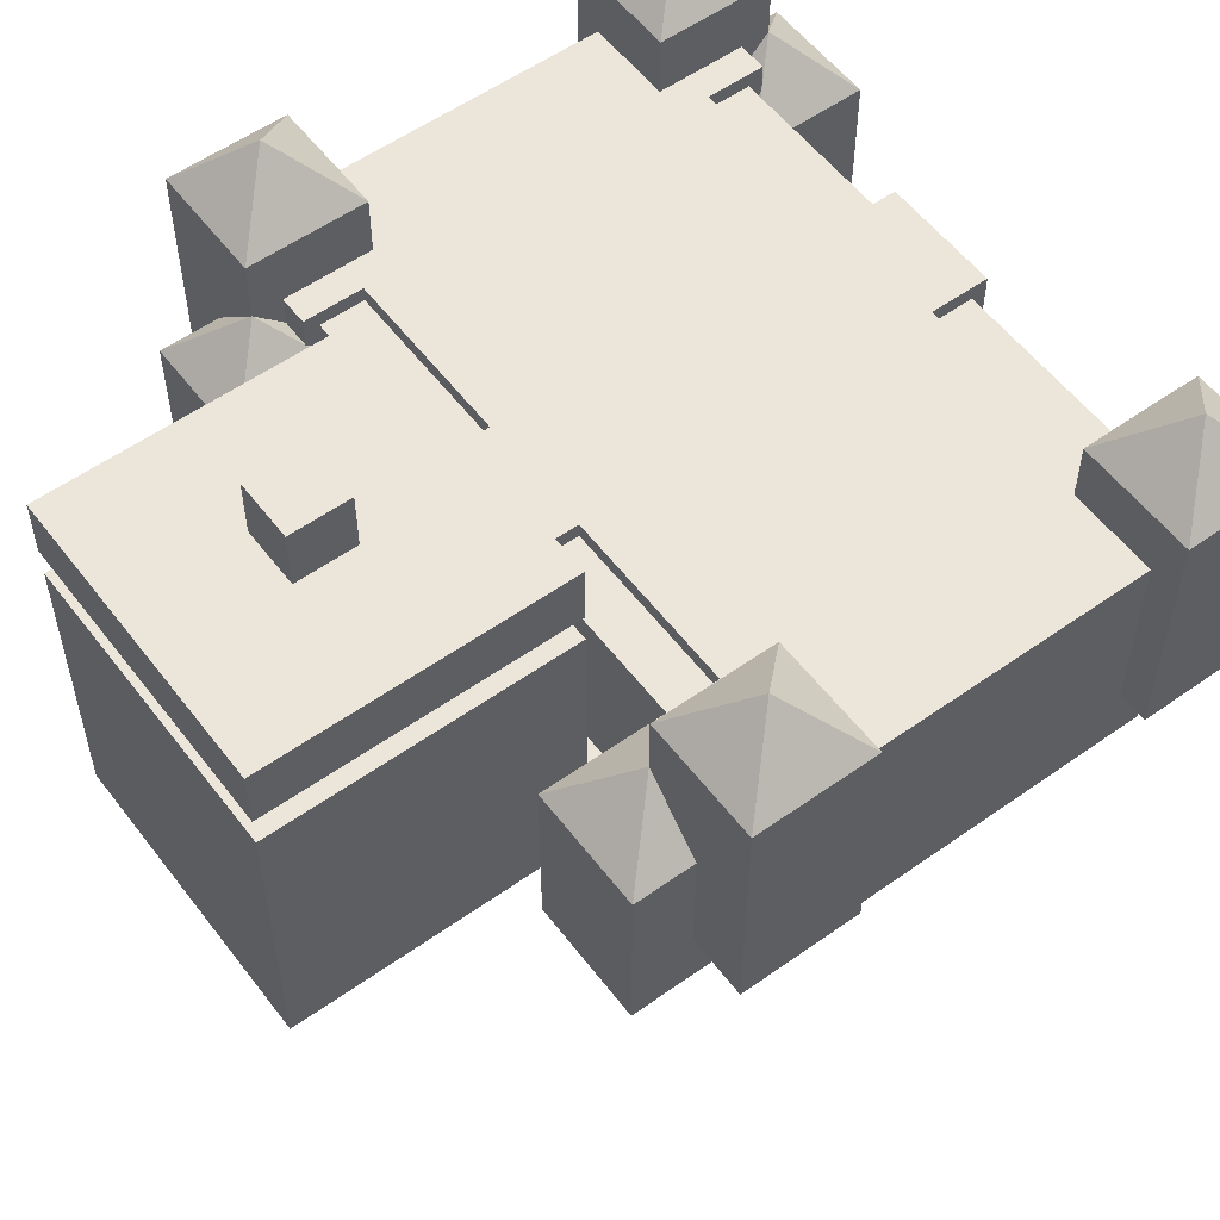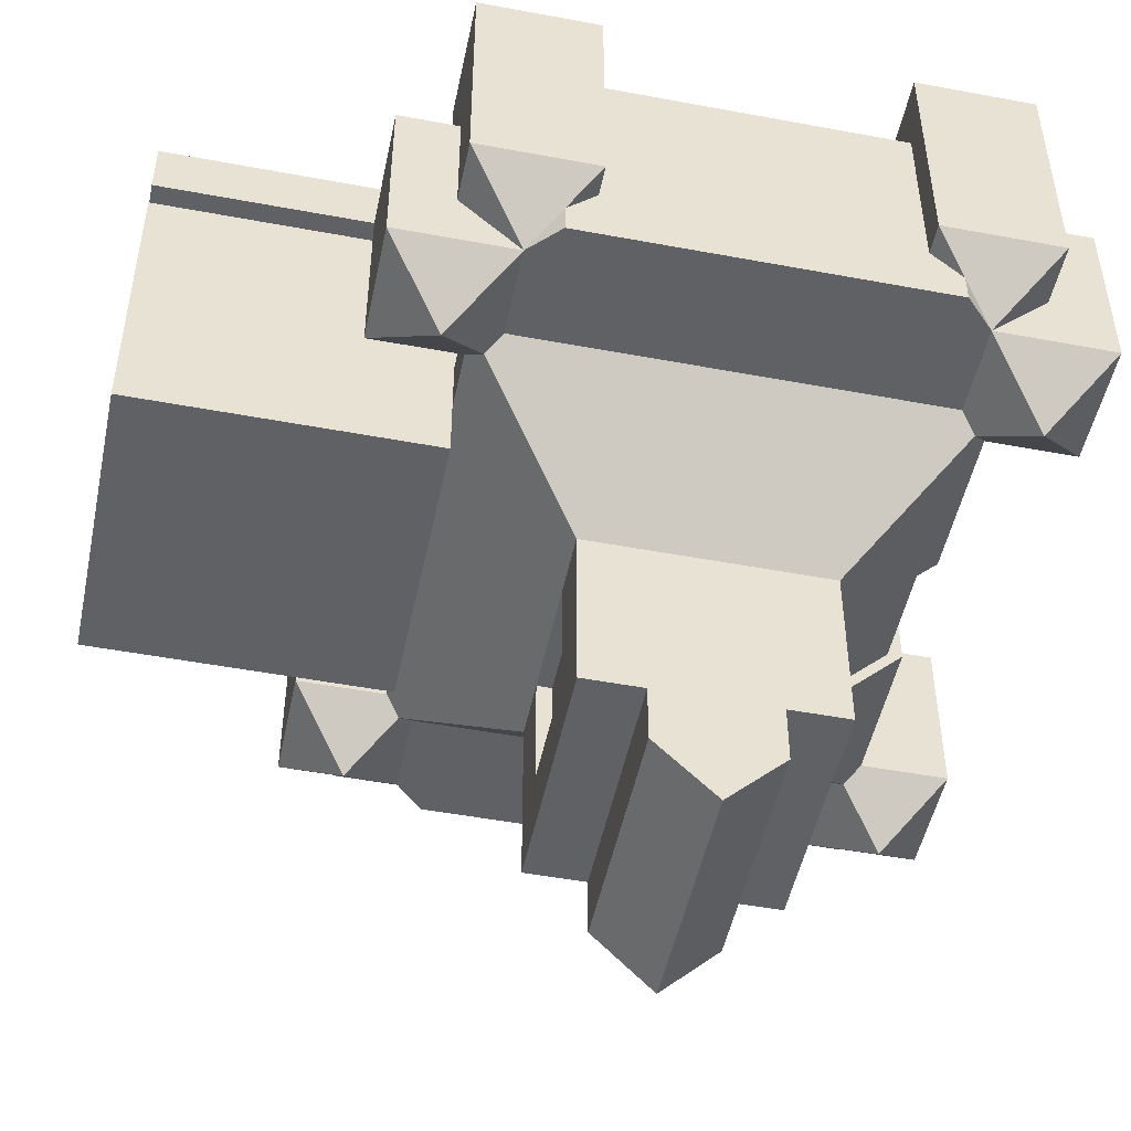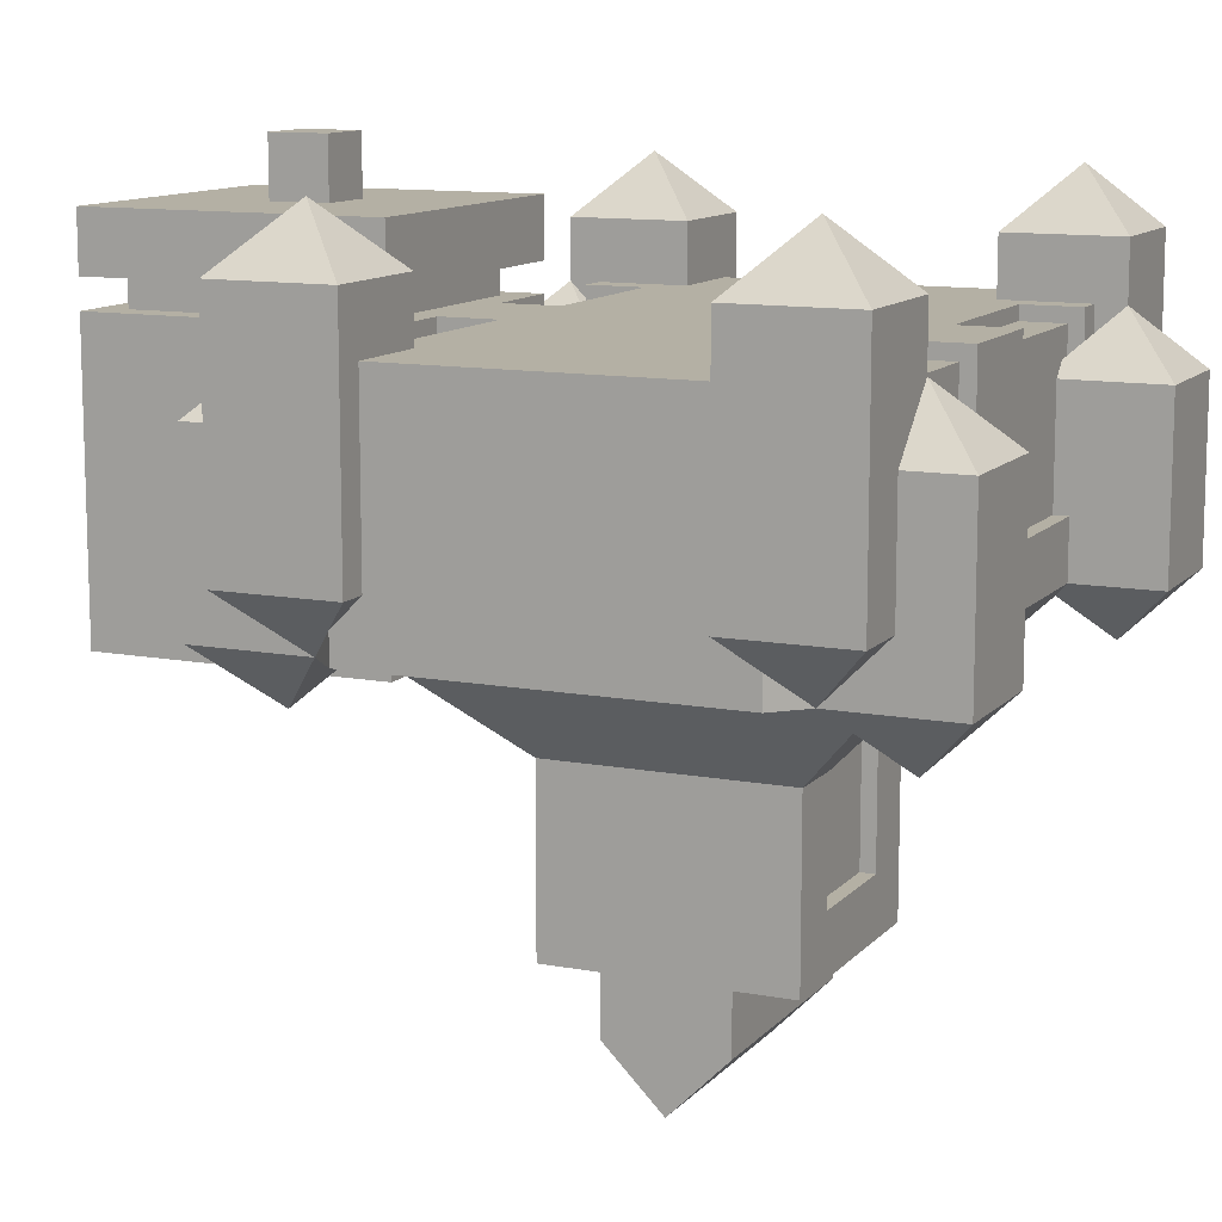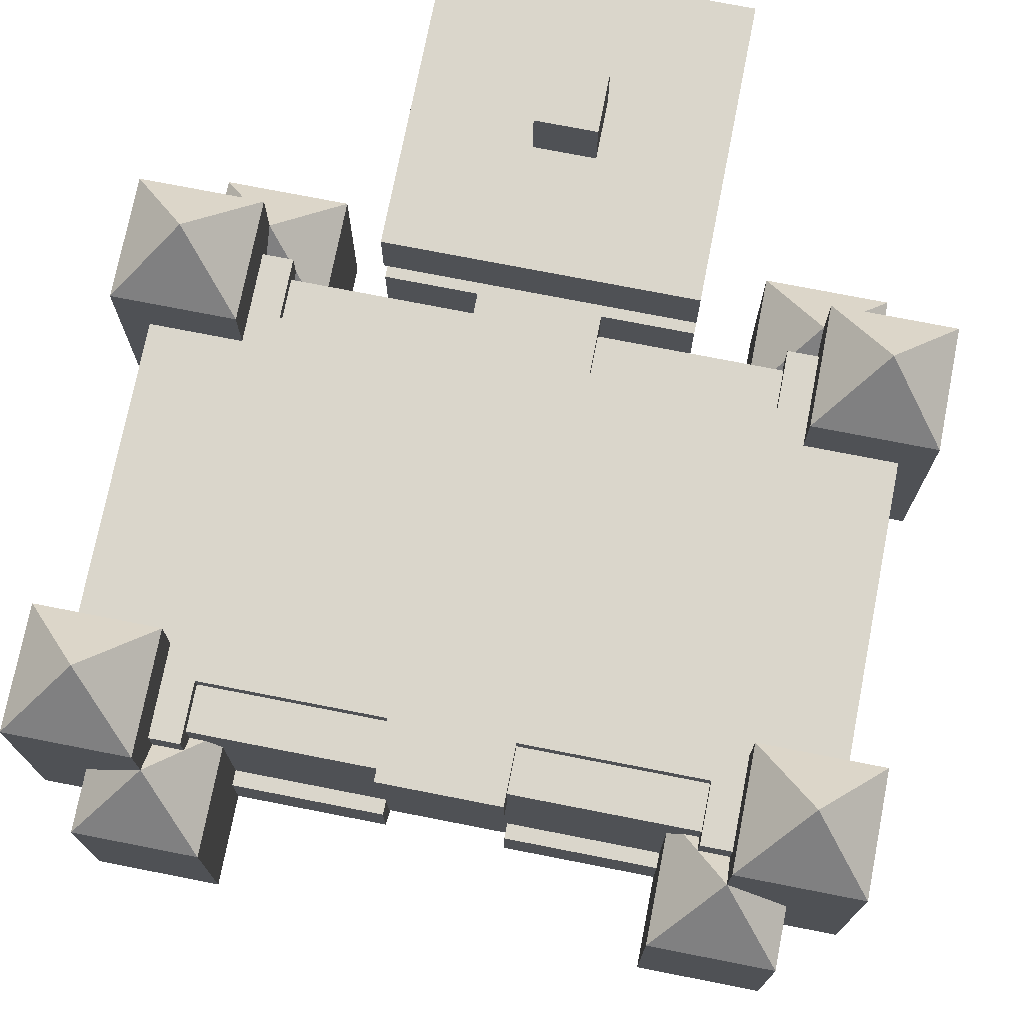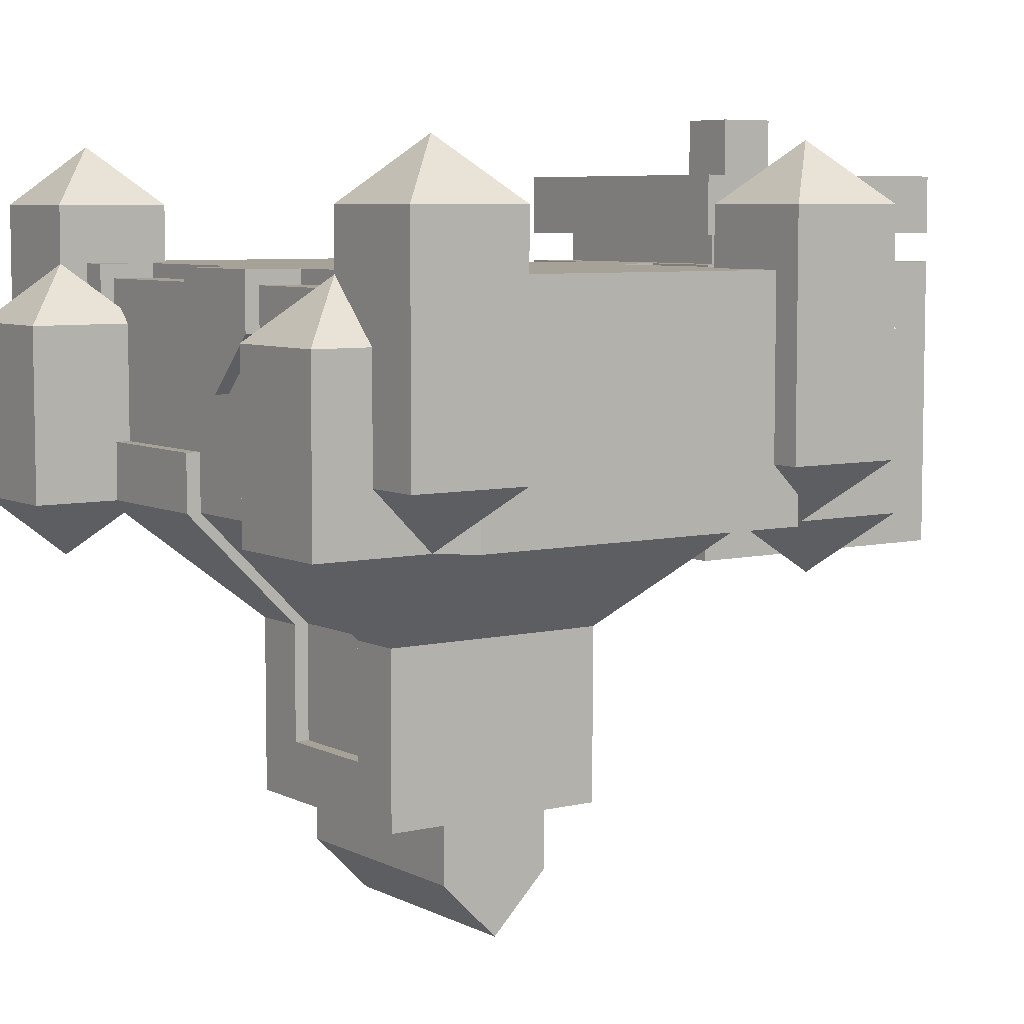
<metadata>
{"format":"obj","ext":"obj","renderer":"f3d","projection":"perspective","resolution":1024,"background":"white","views":[{"elev":55.7,"azim":53.3,"up":"+Y"},{"elev":-49.5,"azim":78.3,"up":"+Y"},{"elev":11.5,"azim":114.5,"up":"+Y"},{"elev":74.1,"azim":-168.9,"up":"+Y"},{"elev":6.5,"azim":-125.0,"up":"+Y"}]}
</metadata>
<code>
o TORSO_DECO_DIAMOND_BASIC_Cube.254
v -0.4062 1.125 -0.1562
v -0.4062 1.375 -0.1562
v -0.4062 1.125 -0.2812
v -0.4062 1.375 -0.2812
v -0.2812 1.125 -0.1562
v -0.2812 1.375 -0.1562
v -0.2812 1.125 -0.2812
v -0.2812 1.375 -0.2812
v -0.3438 1.062 -0.2188
v -0.3438 1.437 -0.2188
v -0.3438 1.062 -0.3438
v -0.3438 1.25 -0.3438
v -0.3438 1.062 -0.2188
v -0.3438 1.25 -0.2188
v -0.2188 1.062 -0.3438
v -0.2188 1.25 -0.3438
v -0.2188 1.062 -0.2188
v -0.2188 1.25 -0.2188
v -0.2812 0.9999 -0.2812
v -0.2812 1.312 -0.2812
v 0.4062 1.125 -0.1562
v 0.4062 1.375 -0.1562
v 0.4062 1.125 -0.2812
v 0.4062 1.375 -0.2812
v 0.2812 1.125 -0.1562
v 0.2812 1.375 -0.1562
v 0.2812 1.125 -0.2812
v 0.2812 1.375 -0.2812
v 0.3438 1.062 -0.2188
v 0.3438 1.437 -0.2188
v 0.3438 1.062 -0.3438
v 0.3438 1.25 -0.3438
v 0.3438 1.062 -0.2188
v 0.3438 1.25 -0.2188
v 0.2188 1.062 -0.3438
v 0.2188 1.25 -0.3438
v 0.2188 1.062 -0.2188
v 0.2188 1.25 -0.2188
v 0.2812 0.9999 -0.2812
v 0.2812 1.312 -0.2812
v -0.4062 1.125 0.1562
v -0.4062 1.375 0.1562
v -0.4062 1.125 0.2812
v -0.4062 1.375 0.2812
v -0.2812 1.125 0.1562
v -0.2812 1.375 0.1562
v -0.2812 1.125 0.2812
v -0.2812 1.375 0.2812
v -0.3438 1.062 0.2188
v -0.3438 1.437 0.2188
v -0.3438 1.062 0.3438
v -0.3438 1.25 0.3438
v -0.3438 1.062 0.2188
v -0.3438 1.25 0.2188
v -0.2188 1.062 0.3438
v -0.2188 1.25 0.3438
v -0.2188 1.062 0.2188
v -0.2188 1.25 0.2188
v -0.2812 0.9999 0.2812
v -0.2812 1.312 0.2812
v 0.4062 1.125 0.1562
v 0.4062 1.375 0.1562
v 0.4062 1.125 0.2812
v 0.4062 1.375 0.2812
v 0.2812 1.125 0.1562
v 0.2812 1.375 0.1562
v 0.2812 1.125 0.2812
v 0.2812 1.375 0.2812
v 0.3438 1.062 0.2188
v 0.3438 1.437 0.2188
v 0.3438 1.062 0.3438
v 0.3438 1.25 0.3438
v 0.3438 1.062 0.2188
v 0.3438 1.25 0.2188
v 0.2188 1.062 0.3438
v 0.2188 1.25 0.3438
v 0.2188 1.062 0.2188
v 0.2188 1.25 0.2188
v 0.2812 0.9999 0.2812
v 0.2812 1.312 0.2812
f 1 2 4 3
f 3 4 8 7
f 7 8 6 5
f 5 6 2 1
f 8 4 10
f 3 7 9
f 7 5 9
f 5 1 9
f 1 3 9
f 4 2 10
f 2 6 10
f 6 8 10
f 11 13 14 12
f 13 17 18 14
f 17 15 16 18
f 15 11 12 16
f 18 20 14
f 13 19 17
f 17 19 15
f 15 19 11
f 11 19 13
f 14 20 12
f 12 20 16
f 16 20 18
f 21 23 24 22
f 23 27 28 24
f 27 25 26 28
f 25 21 22 26
f 28 30 24
f 23 29 27
f 27 29 25
f 25 29 21
f 21 29 23
f 24 30 22
f 22 30 26
f 26 30 28
f 31 32 34 33
f 33 34 38 37
f 37 38 36 35
f 35 36 32 31
f 38 34 40
f 33 37 39
f 37 35 39
f 35 31 39
f 31 33 39
f 34 32 40
f 32 36 40
f 36 38 40
f 41 43 44 42
f 43 47 48 44
f 47 45 46 48
f 45 41 42 46
f 48 50 44
f 43 49 47
f 47 49 45
f 45 49 41
f 41 49 43
f 44 50 42
f 42 50 46
f 46 50 48
f 51 52 54 53
f 53 54 58 57
f 57 58 56 55
f 55 56 52 51
f 58 54 60
f 53 57 59
f 57 55 59
f 55 51 59
f 51 53 59
f 54 52 60
f 52 56 60
f 56 58 60
f 61 62 64 63
f 63 64 68 67
f 67 68 66 65
f 65 66 62 61
f 68 64 70
f 63 67 69
f 67 65 69
f 65 61 69
f 61 63 69
f 64 62 70
f 62 66 70
f 66 68 70
f 71 73 74 72
f 73 77 78 74
f 77 75 76 78
f 75 71 72 76
f 78 80 74
f 73 79 77
f 77 79 75
f 75 79 71
f 71 79 73
f 74 80 72
f 72 80 76
f 76 80 78
o TORSO_STORAGE_Cube.062
v -0.0625 0.75 -0.125
v -0.0625 0.75 -0.0625
v -0.0625 0.6875 -0.0625
v -0.0625 0.625 0
v -0.0625 1.312 -0.25
v -0.0625 1.25 -0.25
v 0.0625 1.312 -0.25
v 0.0625 1.25 -0.25
v -0.0625 0.8125 -0.125
v -0.0625 1.312 -0.1875
v 0.0625 1.312 -0.1875
v -0.0625 1.25 -0.2344
v 0.0625 1.297 -0.2344
v 0.0625 1.25 -0.2344
v 0.0625 1.297 -0.1875
v -0 1.187 -0.2344
v -0 1.187 -0.25
v 0.0625 0.6875 0.0625
v 0.0625 0.75 0.0625
v 0.0625 0.75 0.125
v -0.0625 1.312 0.25
v 0.0625 1.312 0.25
v -0.0625 1.297 0.2344
v 0.0625 1.297 0.2344
v 0.0625 0.8125 0.1094
v 0.0625 1.297 0.1875
v 0.0625 0.9375 0.1094
v 0.0625 1.125 0.2344
v 0.0625 0.9375 0.125
v 0.0625 1.062 0.25
v 0.125 0.75 -0.0625
v 0.125 0.9375 -0.125
v 0.25 1.062 -0.25
v 0.25 1.312 -0.25
v 0.375 1.062 -0.1875
v 0.375 1.312 -0.1875
v 0.3125 1.312 -0.25
v 0.3125 1.062 -0.25
v 0.125 0.75 -0.125
v 0.125 0.6875 -0.0625
v 0.125 0.625 -0
v 0.25 1.125 -0.25
v 0.375 1.125 -0.1875
v 0.3125 1.125 -0.25
v 0.0625 0.75 -0.125
v 0.0625 0.75 -0.0625
v 0.0625 0.6875 -0.0625
v 0.0625 0.9375 -0.125
v 0.0625 0.625 -0
v 0.0625 1.062 -0.25
v 0.0625 1.125 -0.25
v 0.125 0.8125 -0.125
v 0.0625 0.8125 -0.125
v 0.3125 1.312 -0.1875
v 0.25 1.312 -0.1875
v 0.25 1.297 -0.2344
v 0.0625 1.062 -0.2344
v 0.0625 1.125 -0.2344
v 0.3125 1.062 -0
v 0.25 1.062 -0
v 0.375 1.062 -0
v 0.375 1.312 -0
v 0.125 0.9375 -0
v 0.125 0.75 -0
v 0.375 1.125 -0
v 0.125 0.8125 -0
v 0.25 1.312 -0
v 0.3125 1.312 -0
v 0.0625 1.312 -0
v 0.125 0.75 0.0625
v 0.125 0.9375 0.125
v 0.25 1.062 0.25
v 0.25 1.312 0.25
v 0.375 1.062 0.1875
v 0.375 1.312 0.1875
v 0.3125 1.312 0.25
v 0.3125 1.062 0.25
v 0.125 0.75 0.125
v 0.125 0.6875 0.0625
v 0.25 1.125 0.25
v 0.375 1.125 0.1875
v 0.3125 1.125 0.25
v 0.0625 1.125 0.25
v 0.125 0.8125 0.125
v 0.0625 0.8125 0.125
v 0.3125 1.312 0.1875
v 0.25 1.312 0.1875
v 0.0625 1.312 0.1875
v 0.25 1.297 0.2344
v 0.25 1.125 0.2344
v 0.25 1.297 0.1875
v 0.25 1.125 -0.2344
v 0.0625 0.9375 -0.1094
v -0.0625 1.297 -0.2344
v -0.0625 0.8125 -0.1094
v 0.0625 0.8125 -0.1094
v 0.25 1.297 -0.1875
v -0.0625 1.297 -0.1875
v -0.0625 0.6875 0.0625
v -0.0625 0.75 0.0625
v -0.0625 0.75 0.125
v -0.0625 0.8125 0.1094
v -0.0625 1.297 0.1875
v -0.0625 0.9375 0.1094
v -0.0625 1.125 0.2344
v -0.0625 0.9375 0.125
v -0.0625 1.062 0.25
v -0.125 0.75 -0.0625
v -0.125 0.9375 -0.125
v -0.25 1.062 -0.25
v -0.25 1.312 -0.25
v -0.375 1.062 -0.1875
v -0.375 1.312 -0.1875
v -0.3125 1.312 -0.25
v -0.3125 1.062 -0.25
v -0.125 0.75 -0.125
v -0.125 0.6875 -0.0625
v -0.125 0.625 0
v -0.25 1.125 -0.25
v -0.375 1.125 -0.1875
v -0.3125 1.125 -0.25
v -0.0625 0.9375 -0.125
v -0.0625 1.062 -0.25
v -0.0625 1.125 -0.25
v -0.125 0.8125 -0.125
v -0.3125 1.312 -0.1875
v -0.25 1.312 -0.1875
v -0.25 1.297 -0.2344
v -0.0625 1.062 -0.2344
v -0.0625 1.125 -0.2344
v -0.3125 1.062 0
v -0.25 1.062 0
v -0.375 1.062 0
v -0.375 1.312 0
v -0.125 0.9375 0
v -0.125 0.75 0
v -0.375 1.125 0
v -0.125 0.8125 0
v -0.25 1.312 0
v -0.3125 1.312 0
v -0.0625 1.312 0
v -0.125 0.75 0.0625
v -0.125 0.9375 0.125
v -0.25 1.062 0.25
v -0.25 1.312 0.25
v -0.375 1.062 0.1875
v -0.375 1.312 0.1875
v -0.3125 1.312 0.25
v -0.3125 1.062 0.25
v -0.125 0.75 0.125
v -0.125 0.6875 0.0625
v -0.25 1.125 0.25
v -0.375 1.125 0.1875
v -0.3125 1.125 0.25
v -0.0625 1.125 0.25
v -0.125 0.8125 0.125
v -0.0625 0.8125 0.125
v -0.3125 1.312 0.1875
v -0.25 1.312 0.1875
v -0.0625 1.312 0.1875
v -0.25 1.297 0.2344
v -0.25 1.125 0.2344
v -0.25 1.297 0.1875
v -0.25 1.125 -0.2344
v -0.0625 0.9375 -0.1094
v -0.25 1.297 -0.1875
v -0.0625 1.062 -0.2344
v -0.0625 1.25 -0.2344
v -0.0625 1.125 -0.2344
v 0.0625 1.297 -0.2344
v 0.0625 1.25 -0.2344
v -0.25 1.297 -0.1875
v 0.0625 1.297 -0.1875
v -0 1.187 -0.2344
v -0.25 1.297 0.2344
v -0.25 1.125 0.2344
v -0.0625 0.9375 0.1094
v -0.0625 1.297 0.2344
v -0.0625 1.125 0.2344
v 0.0625 1.297 0.2344
v -0.0625 0.8125 0.1094
v 0.0625 0.8125 0.1094
v -0.25 1.297 0.1875
v -0.0625 1.297 0.1875
v 0.0625 1.297 0.1875
v 0.0625 0.9375 0.1094
v 0.0625 1.125 0.2344
v 0.25 1.297 -0.2344
v 0.0625 1.062 -0.2344
v 0.0625 1.125 -0.2344
v 0.25 1.297 0.2344
v 0.25 1.125 0.2344
v 0.25 1.297 0.1875
v -0.25 1.297 -0.2344
v 0.25 1.125 -0.2344
v -0.25 1.125 -0.2344
v -0.0625 0.9375 -0.1094
v 0.0625 0.9375 -0.1094
v -0.0625 1.297 -0.2344
v -0.0625 0.8125 -0.1094
v 0.0625 0.8125 -0.1094
v -0.0625 1.297 -0.1875
v 0.25 1.297 -0.1875
v -0.1562 0.9999 0.25
v -0.1562 1.312 0.25
v 0.1562 0.9999 0.25
v 0.1562 1.312 0.25
v -0.1562 0.9999 0.5625
v -0.1562 1.312 0.5625
v 0.1562 0.9999 0.5625
v 0.1562 1.312 0.5625
v -0.125 1.312 0.5312
v -0.125 1.375 0.5312
v -0.125 1.312 0.2812
v -0.125 1.375 0.2812
v 0.125 1.312 0.5312
v 0.125 1.375 0.5312
v 0.125 1.312 0.2812
v 0.125 1.375 0.2812
v -0.1562 1.344 0.5625
v -0.1562 1.406 0.5625
v -0.1562 1.344 0.25
v -0.1562 1.406 0.25
v 0.1562 1.344 0.5625
v 0.1562 1.406 0.5625
v 0.1562 1.344 0.25
v 0.1562 1.406 0.25
v -0.09375 0.9374 0.3125
v -0.09375 0.9374 0.5
v 0.09375 0.9374 0.3125
v 0.09375 0.9374 0.5
v -0.03125 1.406 0.4375
v -0.03125 1.469 0.4375
v -0.03125 1.406 0.375
v -0.03125 1.469 0.375
v 0.03125 1.406 0.4375
v 0.03125 1.469 0.4375
v 0.03125 1.406 0.375
v 0.03125 1.469 0.375
f 91 87 85 90
f 126 82 81 125
f 83 127 129 84
f 133 125 81 89
f 82 126 127 83
f 88 86 85 87
f 149 91 90 221
f 86 88 97
f 89 175 176 133
f 90 85 174 178
f 85 86 92 174
f 91 95 93 87
f 87 93 94 88
f 96 97 88 94
f 86 97 96 92
f 168 240 101 102
f 99 100 181 180
f 179 84 129 98
f 165 237 181 100
f 180 179 98 99
f 103 185 235 101
f 149 221 240 168
f 237 165 105 182
f 187 186 109 110
f 240 183 103 101
f 102 163 108 104
f 168 102 104 106
f 186 184 107 109
f 235 187 110 163
f 143 146 132 112
f 113 112 128 130
f 124 123 115 118
f 122 124 118 113
f 114 117 124 122
f 140 113 118 139
f 139 118 115 141
f 145 123 116 142
f 135 134 117 114
f 143 112 113 140
f 126 125 119 111
f 144 121 120 111
f 132 111 119
f 141 115 123 145
f 117 116 123 124
f 120 121 129 127
f 111 120 127 126
f 130 131 122 113
f 132 133 128 112
f 119 125 133 132
f 146 144 111 132
f 149 147 135 91
f 147 148 134 135
f 117 134 116
f 114 122 172 136
f 130 128 173 137
f 131 130 137 138
f 133 176 173 128
f 131 138 172 122
f 114 136 177 135
f 135 177 95 91
f 116 134 148 142
f 143 151 164 146
f 152 110 109 151
f 162 157 154 161
f 160 152 157 162
f 153 160 162 156
f 140 139 157 152
f 139 141 154 157
f 145 142 155 161
f 167 153 156 166
f 143 140 152 151
f 99 150 158 100
f 144 150 159 121
f 164 158 150
f 141 145 161 154
f 156 162 161 155
f 159 98 129 121
f 150 99 98 159
f 110 152 160 163
f 164 151 109 165
f 158 164 165 100
f 146 164 150 144
f 149 168 167 147
f 147 167 166 148
f 156 155 166
f 153 169 170 160
f 165 109 107 105
f 163 160 170 108
f 153 167 171 169
f 167 168 106 171
f 155 142 148 166
f 101 235 163 102
f 215 189 205 218
f 190 203 202 189
f 201 195 192 200
f 199 190 195 201
f 191 199 201 194
f 212 211 195 190
f 211 213 192 195
f 217 214 193 200
f 207 191 194 206
f 215 212 190 189
f 82 188 196 81
f 216 188 197 198
f 205 196 188
f 213 217 200 192
f 194 201 200 193
f 197 83 84 198
f 188 82 83 197
f 203 190 199 204
f 205 189 202 89
f 196 205 89 81
f 218 205 188 216
f 221 90 207 219
f 219 207 206 220
f 194 193 206
f 191 208 244 199
f 203 209 245 202
f 204 210 209 203
f 89 202 245 175
f 204 199 244 210
f 191 207 246 208
f 207 90 178 246
f 193 214 220 206
f 215 218 236 223
f 224 223 186 187
f 234 233 226 229
f 232 234 229 224
f 225 228 234 232
f 212 224 229 211
f 211 229 226 213
f 217 233 227 214
f 239 238 228 225
f 215 223 224 212
f 180 181 230 222
f 216 198 231 222
f 236 222 230
f 213 226 233 217
f 228 227 233 234
f 231 198 84 179
f 222 231 179 180
f 187 235 232 224
f 236 237 186 223
f 230 181 237 236
f 218 216 222 236
f 221 219 239 240
f 219 220 238 239
f 228 238 227
f 225 232 242 241
f 237 182 184 186
f 235 185 242 232
f 225 241 243 239
f 239 243 183 240
f 227 238 220 214
f 284 285 287 286
f 286 287 291 290
f 290 291 289 288
f 288 289 285 284
f 291 287 285 289
f 292 293 295 294
f 294 295 299 298
f 298 299 297 296
f 296 297 293 292
f 300 301 303 302
f 302 303 307 306
f 306 307 305 304
f 304 305 301 300
f 302 306 304 300
f 307 303 301 305
f 286 290 288 284
f 312 313 315 314
f 314 315 319 318
f 318 319 317 316
f 316 317 313 312
f 319 315 313 317
f 268 275 251 250
f 278 281 280 277
f 283 268 250 253
f 278 277 247 269
f 282 279 274 252
f 249 248 254
f 275 270 251
f 276 274 279 248
f 249 276 248
f 251 270 254
f 249 270 269 247
f 270 249 254
f 263 255 258 264
f 256 259 258 255
f 260 271 273 265
f 267 272 271 260
f 261 262 266 257

</code>
